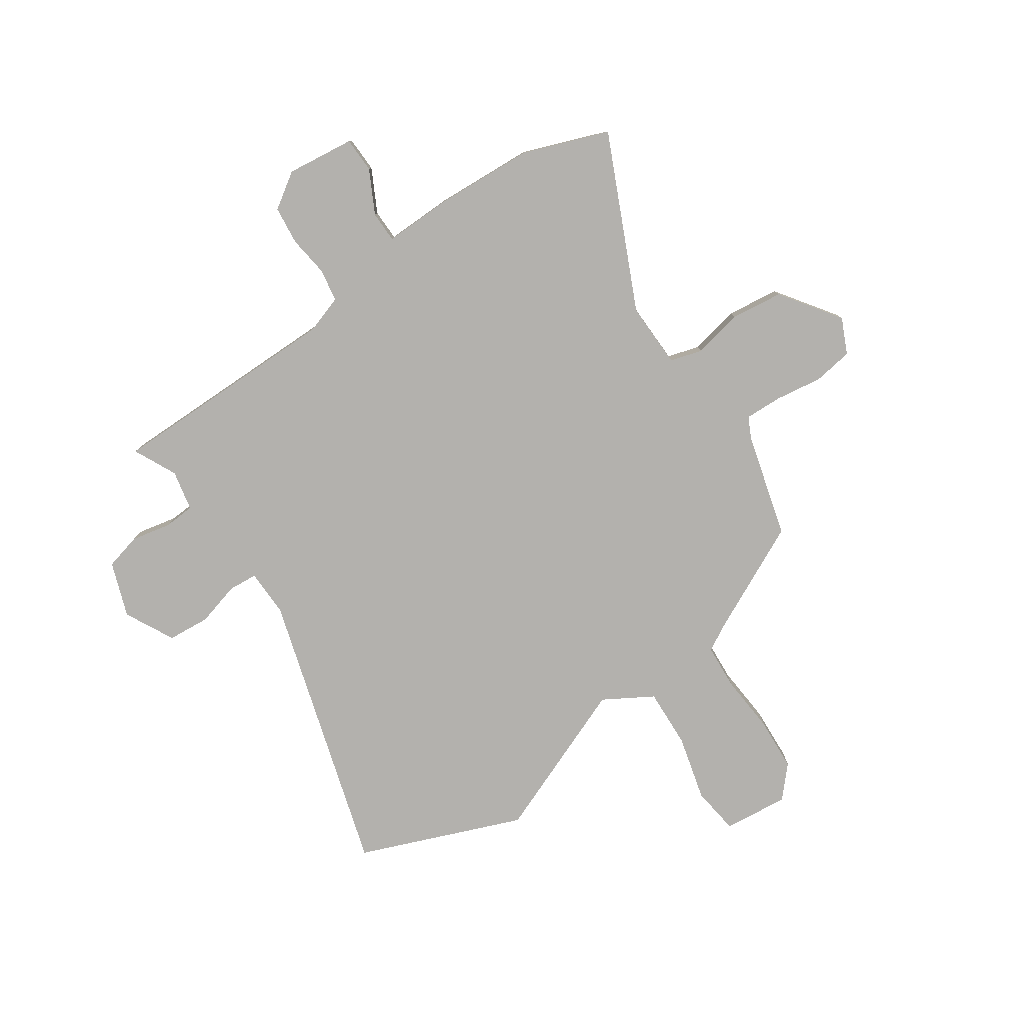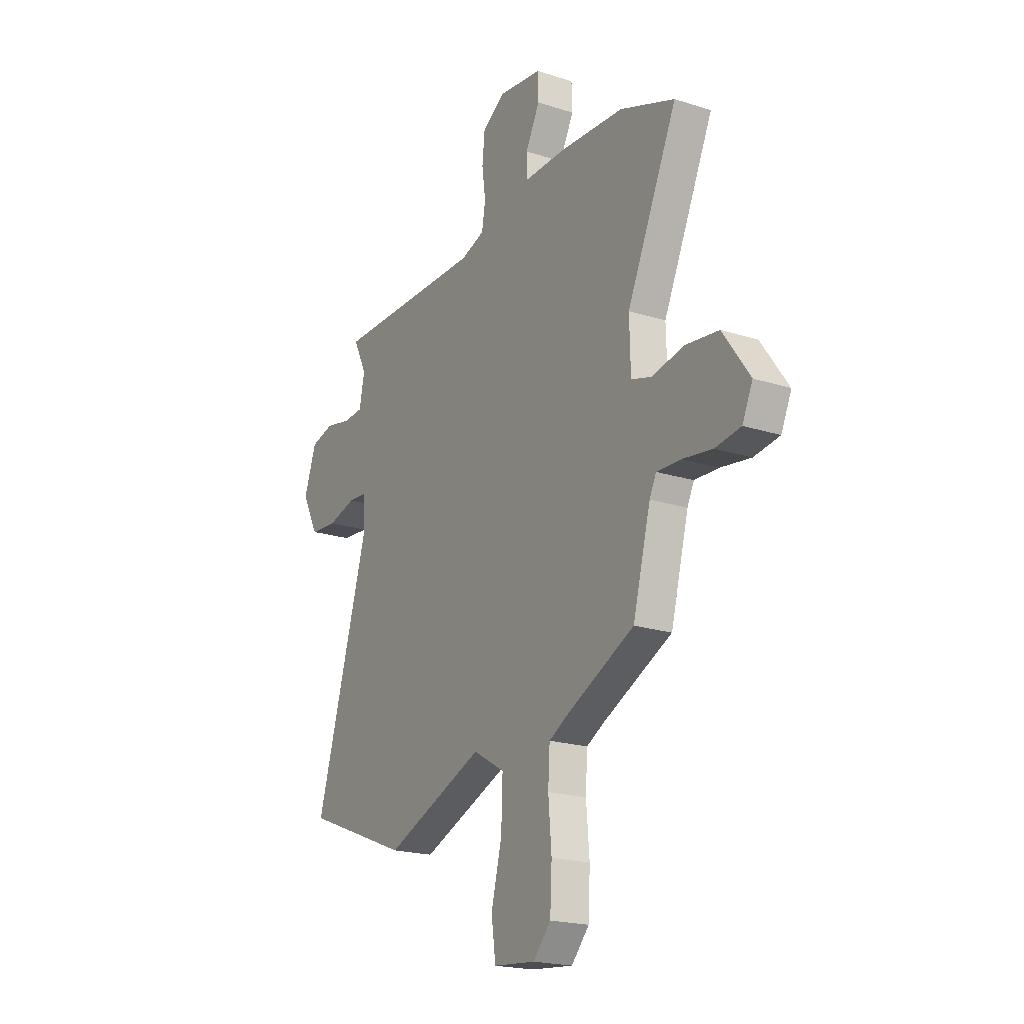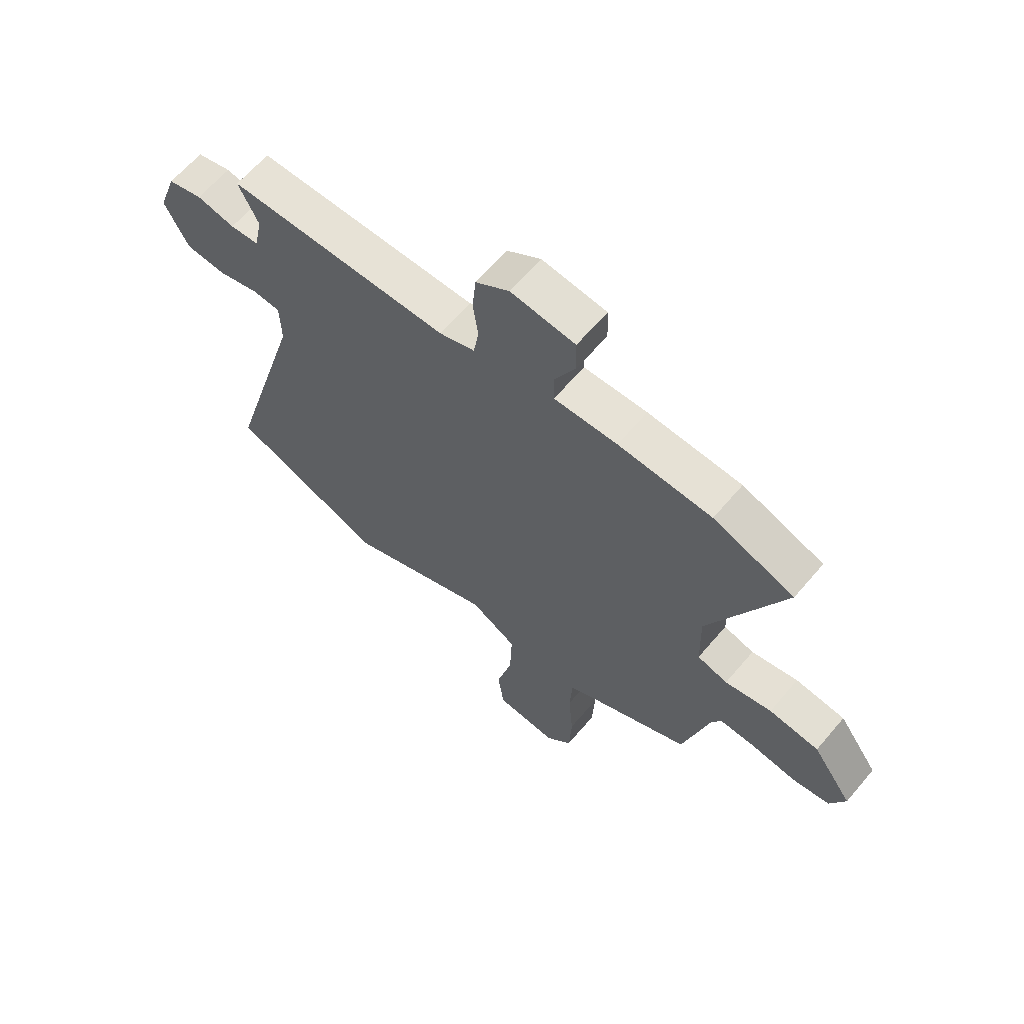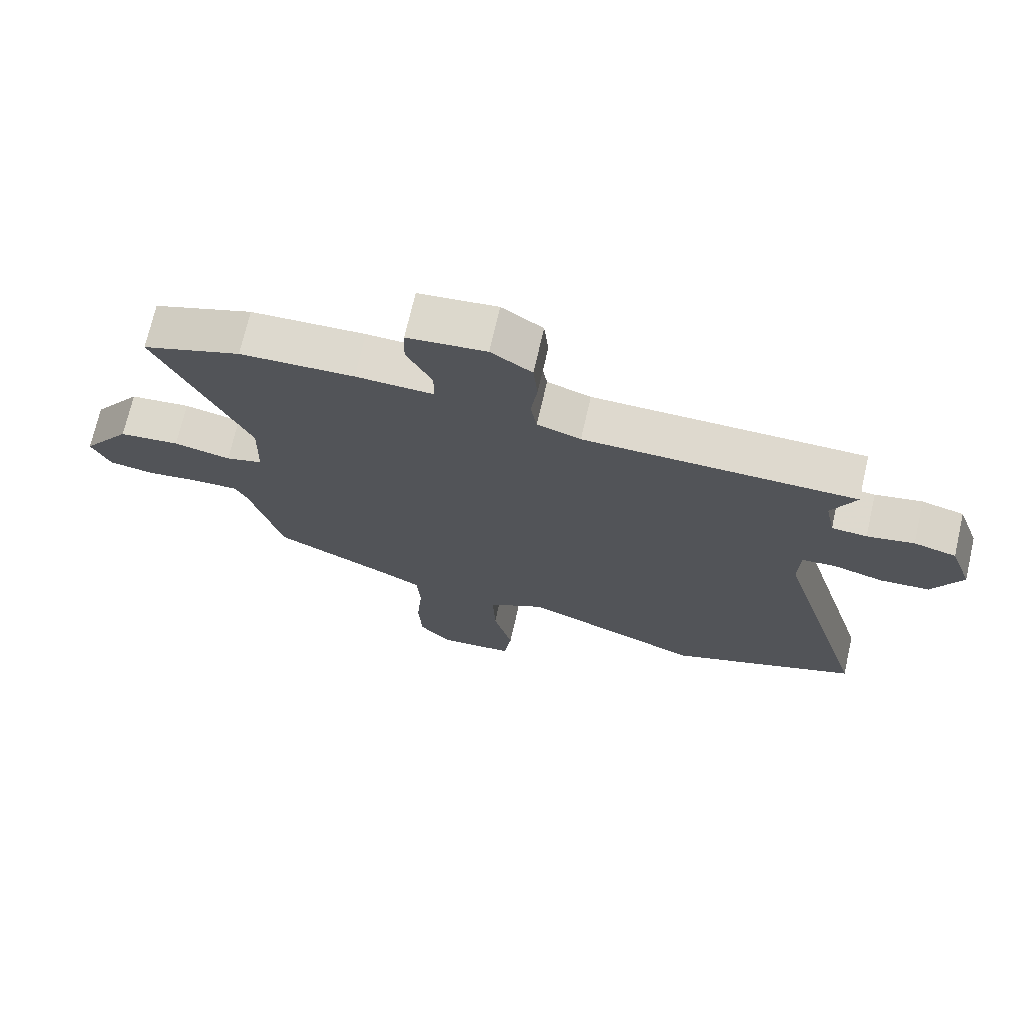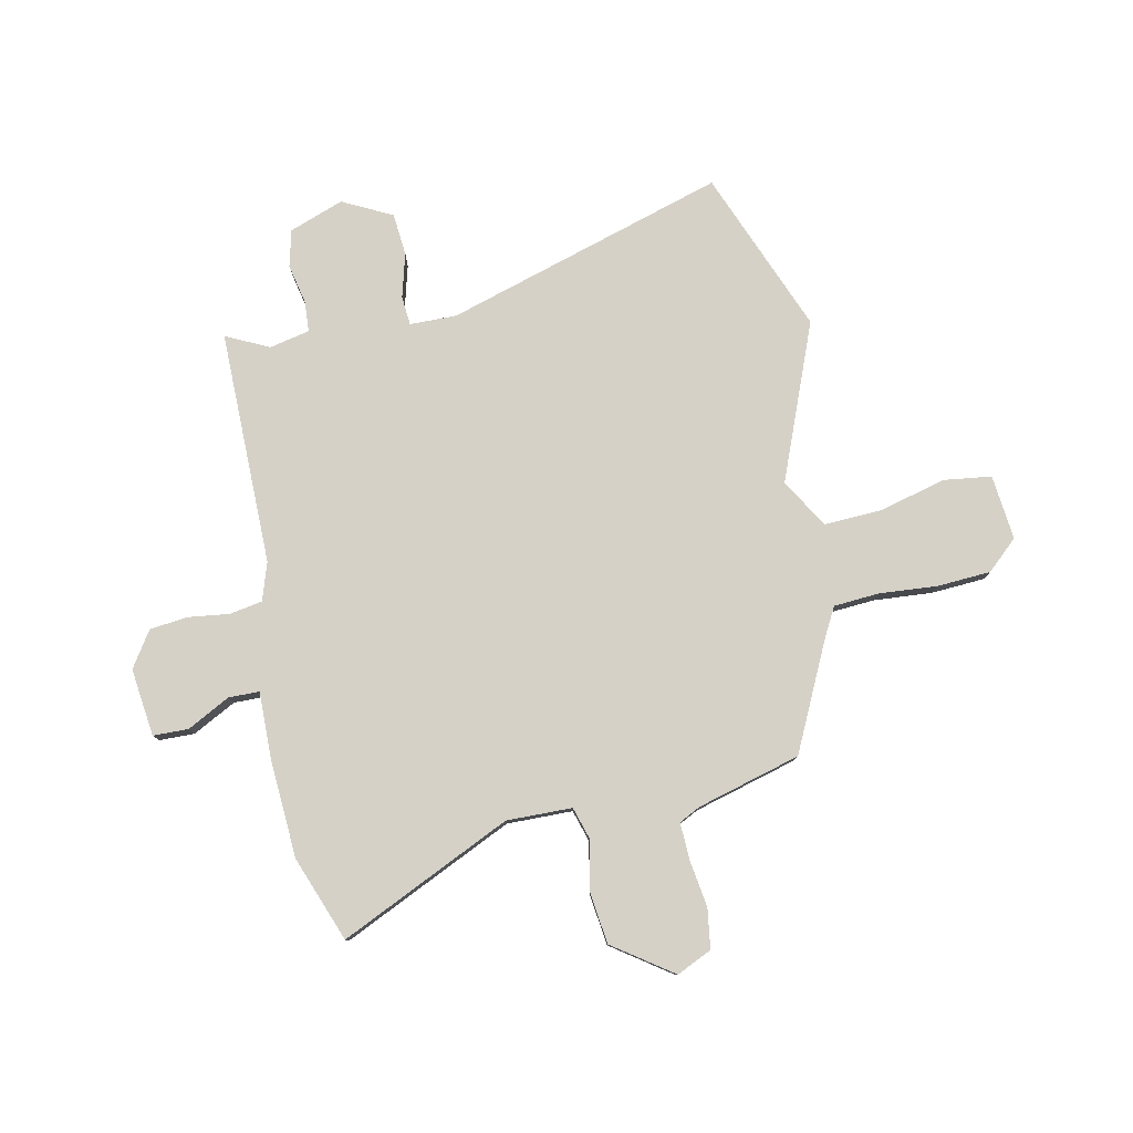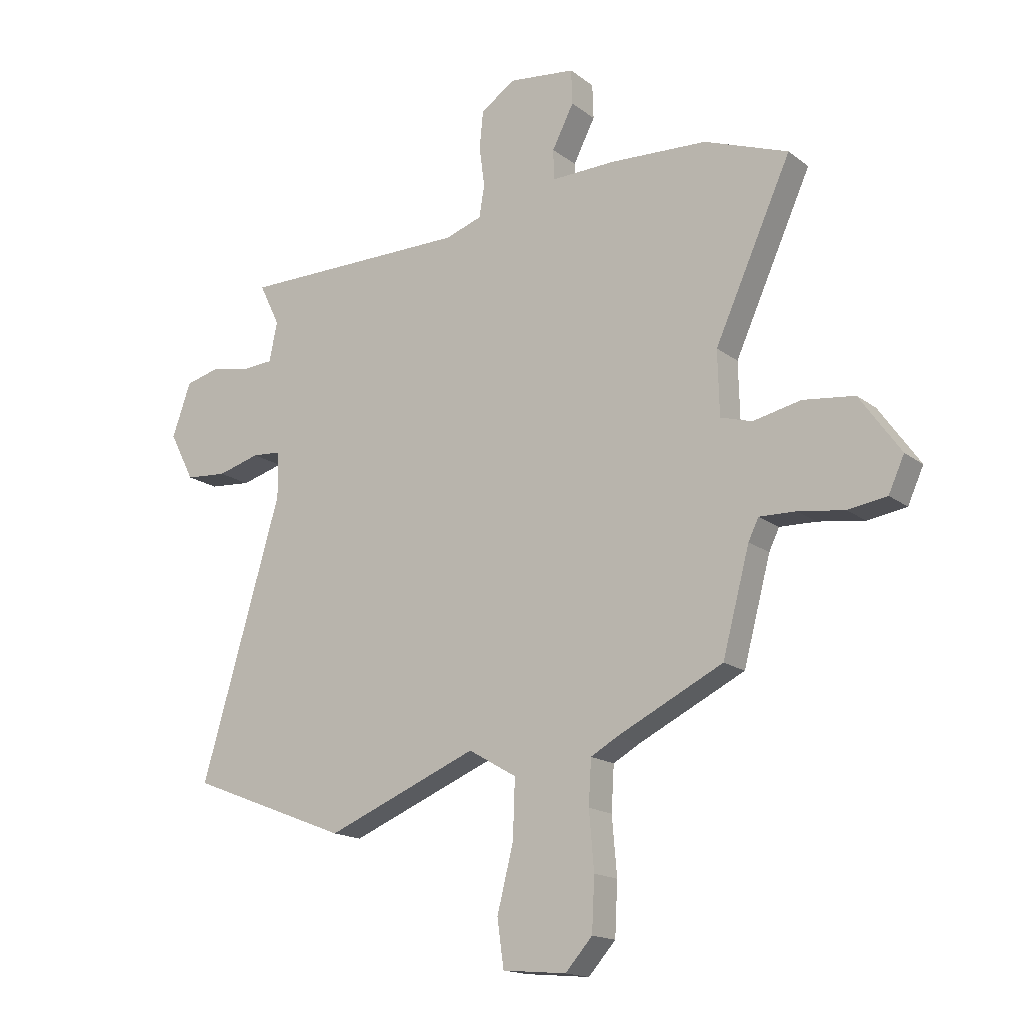
<metadata>
{"format":"obj","ext":"obj","renderer":"f3d","projection":"perspective","resolution":1024,"background":"white","views":[{"elev":-79.3,"azim":34.0,"up":"+Y"},{"elev":-20.1,"azim":59.4,"up":"+Z"},{"elev":63.6,"azim":40.3,"up":"+Z"},{"elev":71.4,"azim":-167.1,"up":"+Z"},{"elev":79.3,"azim":77.8,"up":"+Y"},{"elev":-16.3,"azim":33.7,"up":"+Z"}]}
</metadata>
<code>
v -0.312 0.07 -0.574
v -0.608 0.07 -0.458
v -0.459 0.07 0.051
v -0.461 0.07 0.136
v -0.514 0.07 0.14
v -0.593 0.07 0.118
v -0.67 0.07 0.124
v -0.716 0.07 0.213
v -0.681 0.07 0.312
v -0.615 0.07 0.329
v -0.542 0.07 0.314
v -0.487 0.07 0.318
v -0.472 0.07 0.391
v -0.51 0.07 0.469
v -0.085 0.07 0.471
v -0.017 0.07 0.494
v -0.007 0.07 0.553
v -0.017 0.07 0.627
v -0.01 0.07 0.697
v 0.054 0.07 0.74
v 0.177 0.07 0.726
v 0.179 0.07 0.662
v 0.139 0.07 0.584
v 0.14 0.07 0.528
v 0.261 0.07 0.531
v 0.44 0.07 0.522
v 0.595 0.07 0.465
v 0.453 0.07 0.152
v 0.456 0.07 0.033
v 0.514 0.07 0.016
v 0.603 0.07 0.035
v 0.698 0.07 0.024
v 0.774 0.07 -0.083
v 0.745 0.07 -0.147
v 0.673 0.07 -0.158
v 0.588 0.07 -0.146
v 0.52 0.07 -0.144
v 0.501 0.07 -0.183
v 0.451 0.07 -0.371
v 0.255 0.07 -0.467
v 0.205 0.07 -0.495
v 0.2 0.07 -0.577
v 0.209 0.07 -0.683
v 0.204 0.07 -0.78
v 0.154 0.07 -0.836
v 0.036 0.07 -0.825
v 0.024 0.07 -0.738
v 0.054 0.07 -0.619
v 0.058 0.07 -0.512
v -0.031 0.07 -0.46
v -0.312 0 -0.574
v -0.608 0 -0.458
v -0.459 0 0.051
v -0.461 0 0.136
v -0.514 0 0.14
v -0.593 0 0.118
v -0.67 0 0.124
v -0.716 0 0.213
v -0.681 0 0.312
v -0.615 0 0.329
v -0.542 0 0.314
v -0.487 0 0.318
v -0.472 0 0.391
v -0.51 0 0.469
v -0.085 0 0.471
v -0.017 0 0.494
v -0.007 0 0.553
v -0.017 0 0.627
v -0.01 0 0.697
v 0.054 0 0.74
v 0.177 0 0.726
v 0.179 0 0.662
v 0.139 0 0.584
v 0.14 0 0.528
v 0.261 0 0.531
v 0.44 0 0.522
v 0.595 0 0.465
v 0.453 0 0.152
v 0.456 0 0.033
v 0.514 0 0.016
v 0.603 0 0.035
v 0.698 0 0.024
v 0.774 0 -0.083
v 0.745 0 -0.147
v 0.673 0 -0.158
v 0.588 0 -0.146
v 0.52 0 -0.144
v 0.501 0 -0.183
v 0.451 0 -0.371
v 0.255 0 -0.467
v 0.205 0 -0.495
v 0.2 0 -0.577
v 0.209 0 -0.683
v 0.204 0 -0.78
v 0.154 0 -0.836
v 0.036 0 -0.825
v 0.024 0 -0.738
v 0.054 0 -0.619
v 0.058 0 -0.512
v -0.031 0 -0.46
f 46 47 48
f 45 46 48
f 44 45 48
f 43 44 48
f 42 43 48
f 41 42 48 49
f 40 41 49 50
f 38 39 40 50
f 34 35 36
f 33 34 36
f 32 33 36
f 31 32 36
f 30 31 36
f 29 30 36 37
f 26 27 28
f 25 26 28
f 24 25 28
f 24 28 29
f 21 22 23
f 20 21 23
f 19 20 23
f 18 19 23
f 17 18 23
f 16 17 23 24
f 1 2 3
f 50 1 3
f 38 50 3
f 37 38 3
f 29 37 3
f 24 29 3
f 16 24 3
f 15 16 3
f 9 10 11
f 8 9 11
f 7 8 11
f 6 7 11
f 5 6 11
f 4 5 11 12
f 15 3 4
f 13 14 15
f 4 12 13 15
f 98 97 96
f 98 96 95
f 98 95 94
f 98 94 93
f 98 93 92
f 99 98 92 91
f 100 99 91 90
f 100 90 89 88
f 86 85 84
f 86 84 83
f 86 83 82
f 86 82 81
f 86 81 80
f 87 86 80 79
f 78 77 76
f 78 76 75
f 78 75 74
f 79 78 74
f 73 72 71
f 73 71 70
f 73 70 69
f 73 69 68
f 73 68 67
f 74 73 67 66
f 53 52 51
f 53 51 100
f 53 100 88
f 53 88 87
f 53 87 79
f 53 79 74
f 53 74 66
f 53 66 65
f 61 60 59
f 61 59 58
f 61 58 57
f 61 57 56
f 61 56 55
f 62 61 55 54
f 54 53 65
f 65 64 63
f 65 63 62 54
f 1 51 52 2
f 2 52 53 3
f 3 53 54 4
f 4 54 55 5
f 5 55 56 6
f 6 56 57 7
f 7 57 58 8
f 8 58 59 9
f 9 59 60 10
f 10 60 61 11
f 11 61 62 12
f 12 62 63 13
f 13 63 64 14
f 14 64 65 15
f 15 65 66 16
f 16 66 67 17
f 17 67 68 18
f 18 68 69 19
f 19 69 70 20
f 20 70 71 21
f 21 71 72 22
f 22 72 73 23
f 23 73 74 24
f 24 74 75 25
f 25 75 76 26
f 26 76 77 27
f 27 77 78 28
f 28 78 79 29
f 29 79 80 30
f 30 80 81 31
f 31 81 82 32
f 32 82 83 33
f 33 83 84 34
f 34 84 85 35
f 35 85 86 36
f 36 86 87 37
f 37 87 88 38
f 38 88 89 39
f 39 89 90 40
f 40 90 91 41
f 41 91 92 42
f 42 92 93 43
f 43 93 94 44
f 44 94 95 45
f 45 95 96 46
f 46 96 97 47
f 47 97 98 48
f 48 98 99 49
f 49 99 100 50
f 50 100 51 1

</code>
